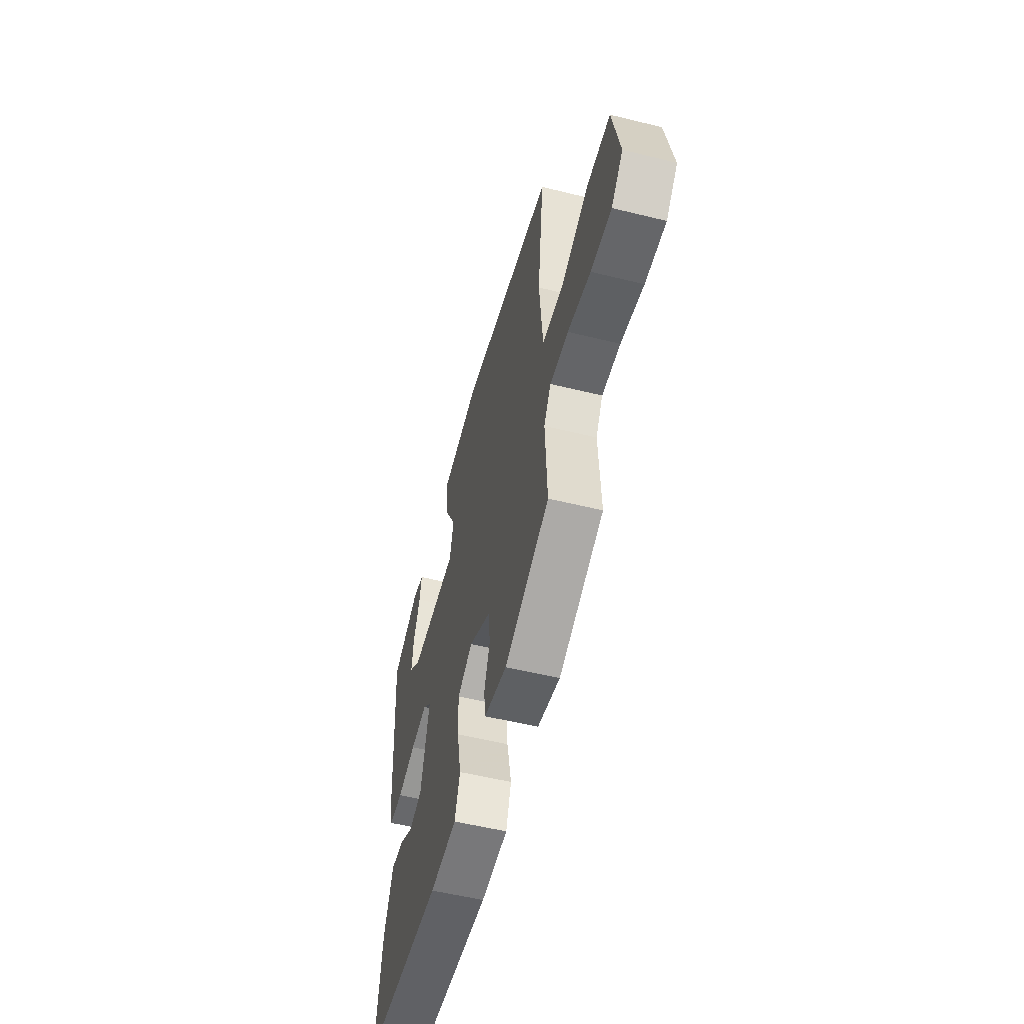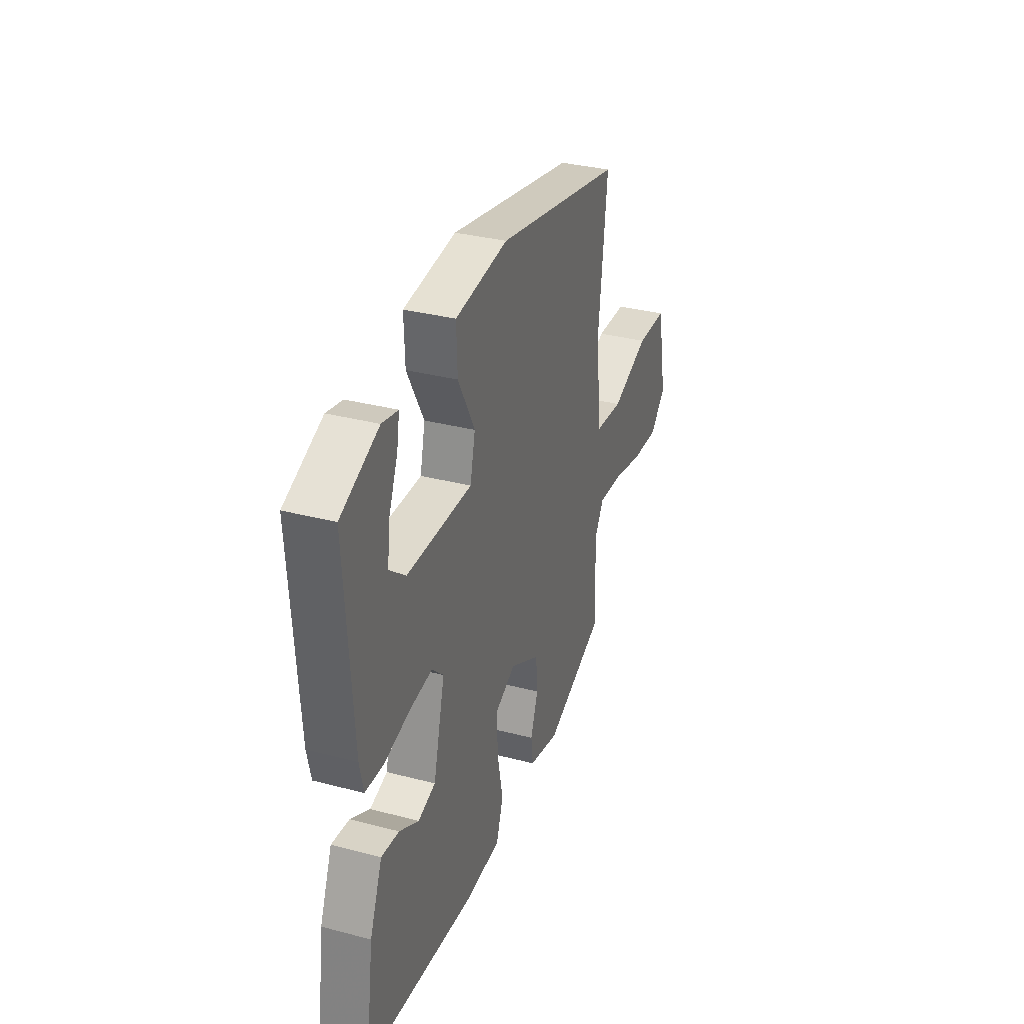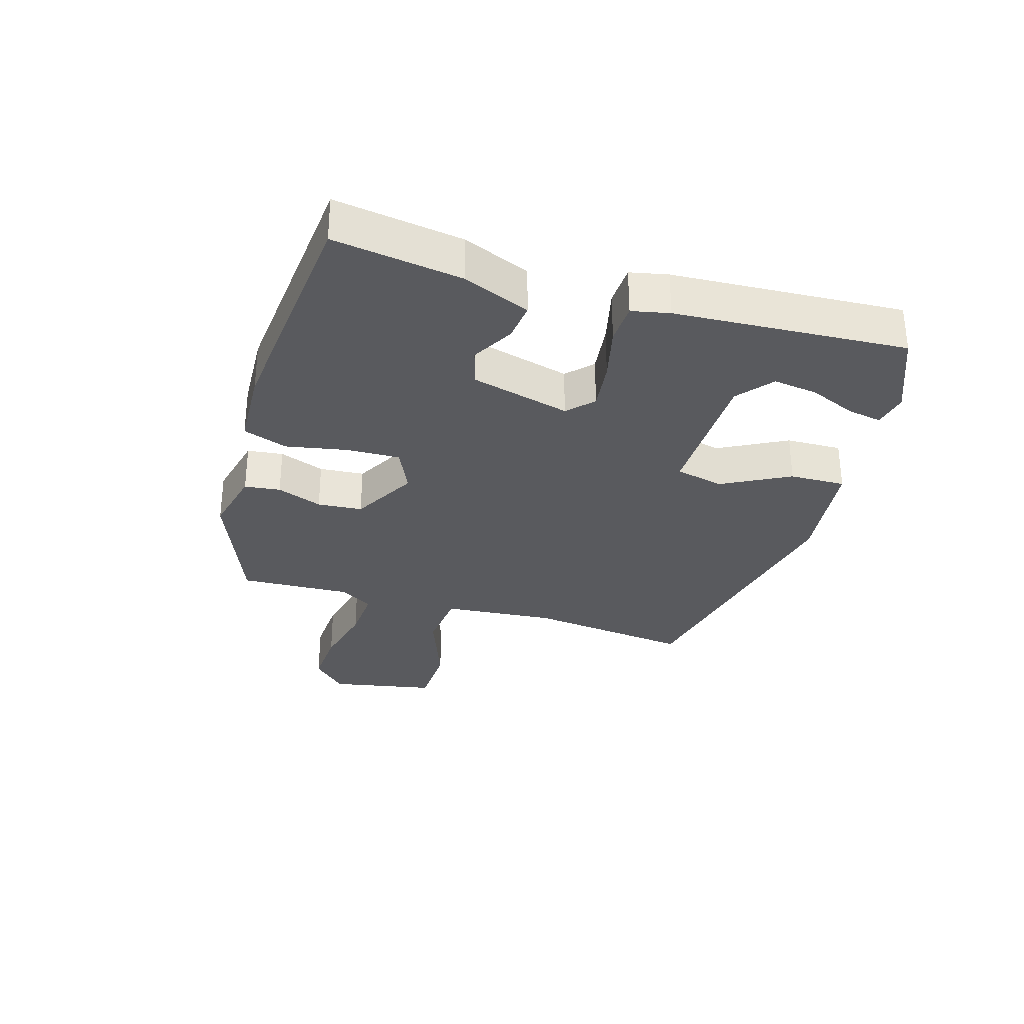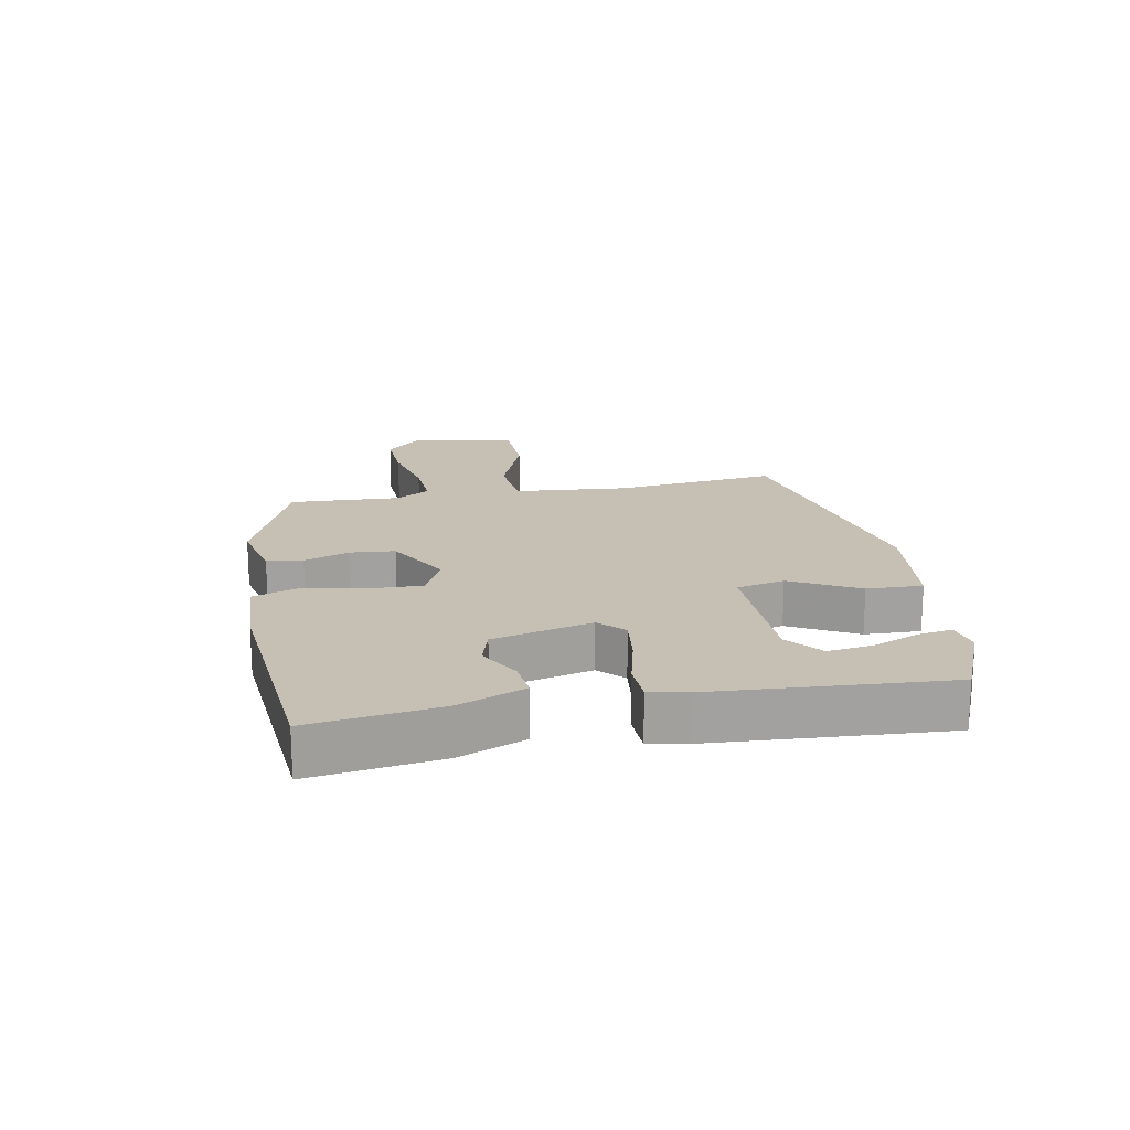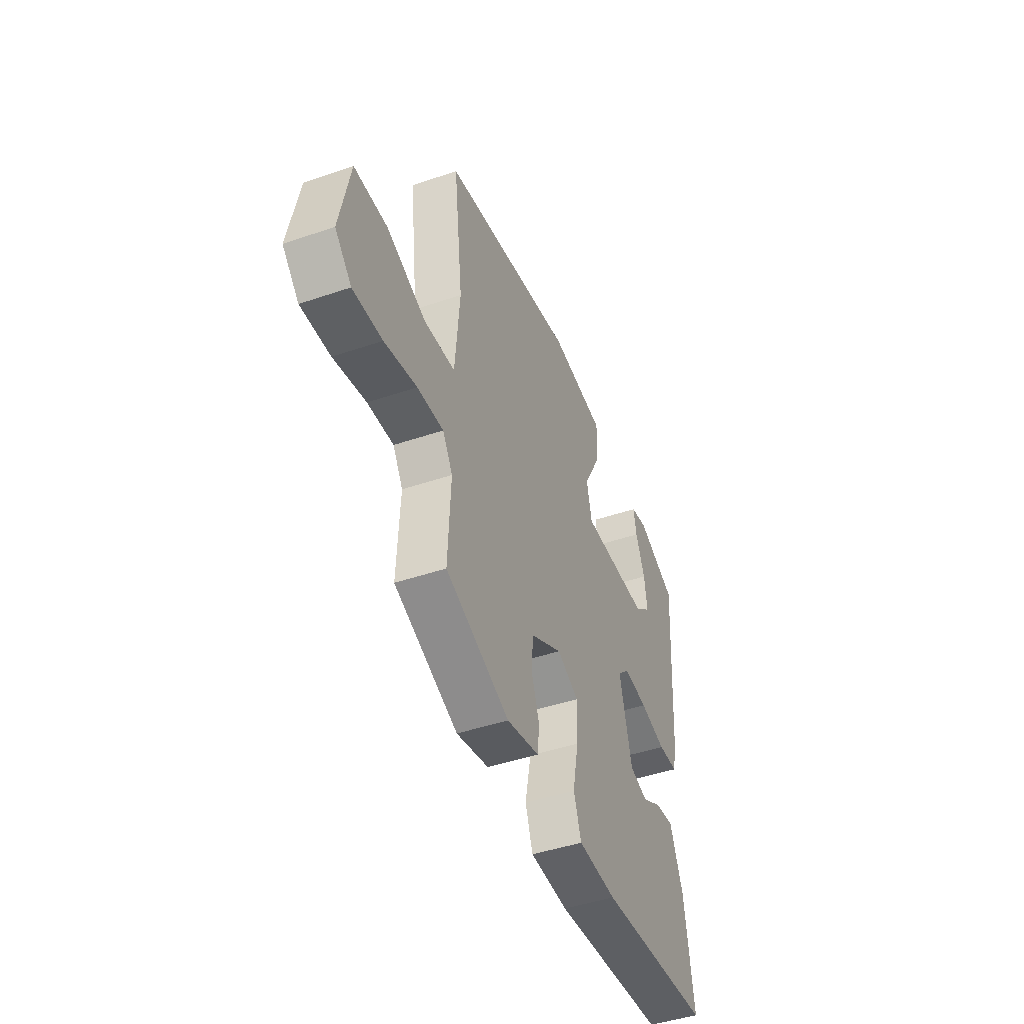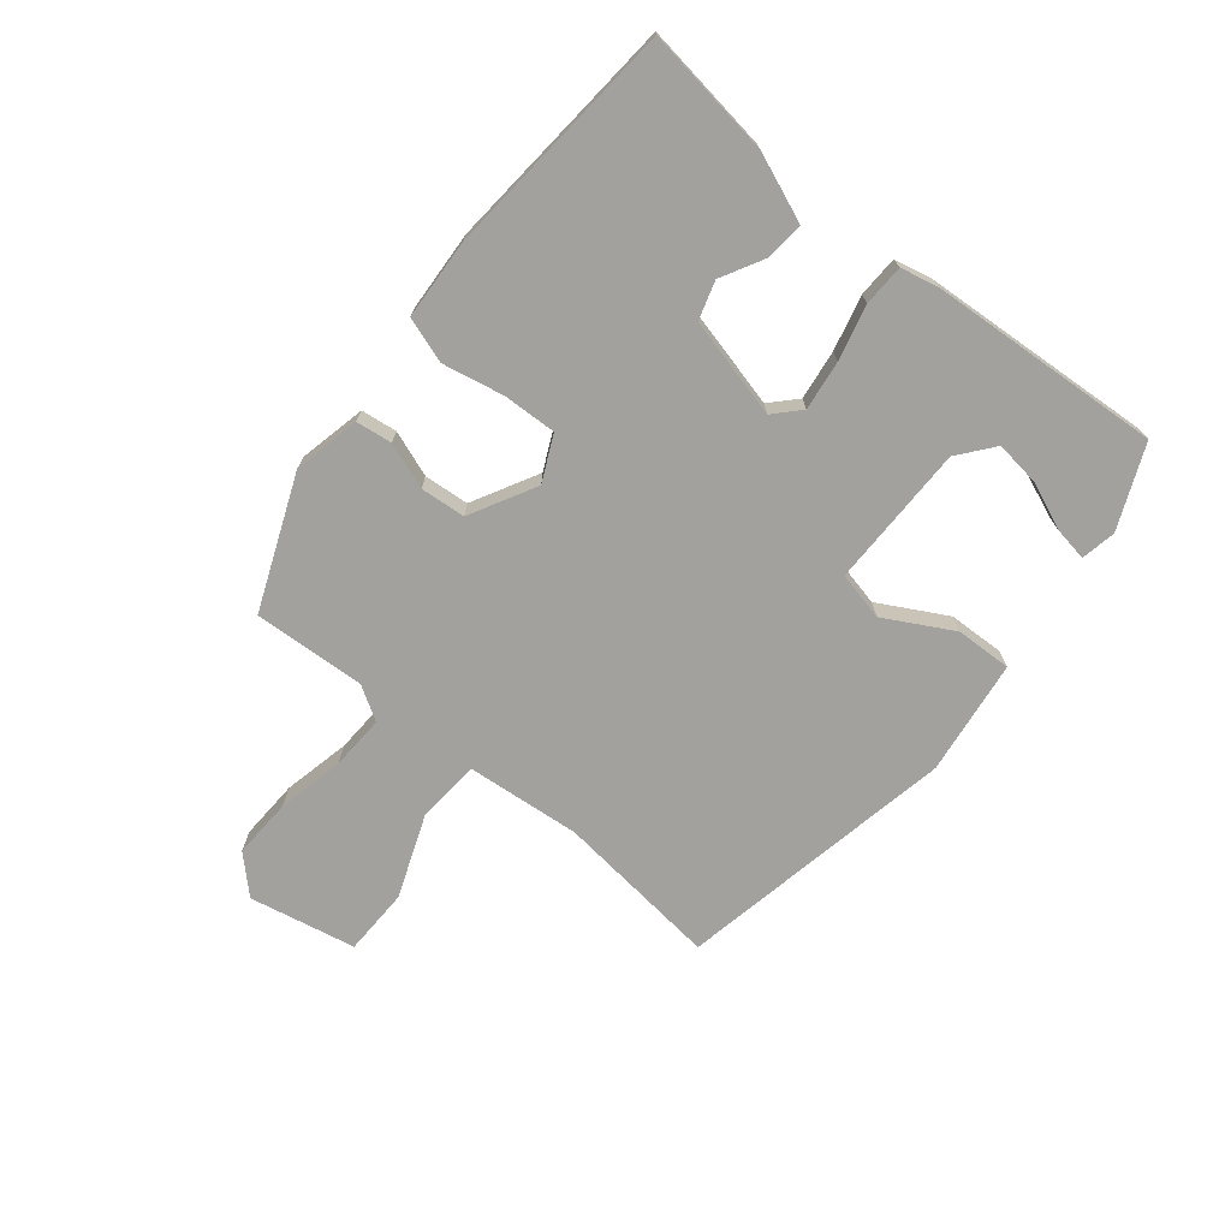
<metadata>
{"format":"obj","ext":"obj","renderer":"f3d","projection":"perspective","resolution":1024,"background":"white","views":[{"elev":-54.3,"azim":75.3,"up":"+Z"},{"elev":33.0,"azim":-70.1,"up":"+Z"},{"elev":-31.4,"azim":-107.2,"up":"+Y"},{"elev":18.1,"azim":-100.9,"up":"+Y"},{"elev":-45.1,"azim":111.6,"up":"+Z"},{"elev":-72.1,"azim":-129.0,"up":"+Y"}]}
</metadata>
<code>
v 0.481 0.07 0.437
v 0.452 0.07 0.181
v 0.468 0.07 0.004
v 0.566 0.07 -0.004
v 0.694 0.07 0.045
v 0.799 0.07 0.043
v 0.832 0.07 -0.122
v 0.779 0.07 -0.176
v 0.685 0.07 -0.172
v 0.581 0.07 -0.149
v 0.497 0.07 -0.145
v 0.465 0.07 -0.197
v 0.474 0.07 -0.371
v 0.269 0.07 -0.454
v 0.165 0.07 -0.431
v 0.158 0.07 -0.375
v 0.184 0.07 -0.304
v 0.178 0.07 -0.234
v 0.076 0.07 -0.179
v 0.006 0.07 -0.212
v 0.009 0.07 -0.295
v 0.028 0.07 -0.391
v 0.004 0.07 -0.461
v -0.12 0.07 -0.468
v -0.49 0.07 -0.437
v -0.462 0.07 -0.237
v -0.42 0.07 -0.132
v -0.36 0.07 -0.138
v -0.294 0.07 -0.174
v -0.235 0.07 -0.156
v -0.196 0.07 -0.001
v -0.235 0.07 0.036
v -0.312 0.07 0.026
v -0.397 0.07 0.005
v -0.461 0.07 0.007
v -0.474 0.07 0.066
v -0.498 0.07 0.427
v -0.37 0.07 0.482
v -0.316 0.07 0.471
v -0.325 0.07 0.418
v -0.355 0.07 0.345
v -0.364 0.07 0.276
v -0.309 0.07 0.232
v -0.088 0.07 0.231
v -0.071 0.07 0.306
v -0.128 0.07 0.411
v -0.131 0.07 0.498
v 0.048 0.07 0.521
v 0.481 0 0.437
v 0.452 0 0.181
v 0.468 0 0.004
v 0.566 0 -0.004
v 0.694 0 0.045
v 0.799 0 0.043
v 0.832 0 -0.122
v 0.779 0 -0.176
v 0.685 0 -0.172
v 0.581 0 -0.149
v 0.497 0 -0.145
v 0.465 0 -0.197
v 0.474 0 -0.371
v 0.269 0 -0.454
v 0.165 0 -0.431
v 0.158 0 -0.375
v 0.184 0 -0.304
v 0.178 0 -0.234
v 0.076 0 -0.179
v 0.006 0 -0.212
v 0.009 0 -0.295
v 0.028 0 -0.391
v 0.004 0 -0.461
v -0.12 0 -0.468
v -0.49 0 -0.437
v -0.462 0 -0.237
v -0.42 0 -0.132
v -0.36 0 -0.138
v -0.294 0 -0.174
v -0.235 0 -0.156
v -0.196 0 -0.001
v -0.235 0 0.036
v -0.312 0 0.026
v -0.397 0 0.005
v -0.461 0 0.007
v -0.474 0 0.066
v -0.498 0 0.427
v -0.37 0 0.482
v -0.316 0 0.471
v -0.325 0 0.418
v -0.355 0 0.345
v -0.364 0 0.276
v -0.309 0 0.232
v -0.088 0 0.231
v -0.071 0 0.306
v -0.128 0 0.411
v -0.131 0 0.498
v 0.048 0 0.521
f 48 1 2
f 47 48 2
f 46 47 2
f 45 46 2
f 44 45 2 3
f 43 44 3
f 39 40 41
f 38 39 41
f 37 38 41
f 36 37 41
f 36 41 42
f 36 42 43
f 35 36 43
f 34 35 43
f 33 34 43
f 27 28 29
f 26 27 29
f 25 26 29
f 24 25 29
f 23 24 29
f 22 23 29
f 21 22 29 30
f 20 21 30 31
f 15 16 17
f 14 15 17
f 13 14 17
f 12 13 17
f 11 12 17 18
f 8 9 10
f 7 8 10
f 6 7 10
f 5 6 10
f 4 5 10
f 3 4 10 11
f 11 18 19
f 3 11 19
f 43 3 19
f 43 19 20 31
f 43 31 32
f 32 33 43
f 50 49 96
f 50 96 95
f 50 95 94
f 50 94 93
f 51 50 93 92
f 51 92 91
f 89 88 87
f 89 87 86
f 89 86 85
f 89 85 84
f 90 89 84
f 91 90 84
f 91 84 83
f 91 83 82
f 91 82 81
f 77 76 75
f 77 75 74
f 77 74 73
f 77 73 72
f 77 72 71
f 77 71 70
f 78 77 70 69
f 79 78 69 68
f 65 64 63
f 65 63 62
f 65 62 61
f 65 61 60
f 66 65 60 59
f 58 57 56
f 58 56 55
f 58 55 54
f 58 54 53
f 58 53 52
f 59 58 52 51
f 67 66 59
f 67 59 51
f 67 51 91
f 79 68 67 91
f 80 79 91
f 91 81 80
f 1 49 50 2
f 2 50 51 3
f 3 51 52 4
f 4 52 53 5
f 5 53 54 6
f 6 54 55 7
f 7 55 56 8
f 8 56 57 9
f 9 57 58 10
f 10 58 59 11
f 11 59 60 12
f 12 60 61 13
f 13 61 62 14
f 14 62 63 15
f 15 63 64 16
f 16 64 65 17
f 17 65 66 18
f 18 66 67 19
f 19 67 68 20
f 20 68 69 21
f 21 69 70 22
f 22 70 71 23
f 23 71 72 24
f 24 72 73 25
f 25 73 74 26
f 26 74 75 27
f 27 75 76 28
f 28 76 77 29
f 29 77 78 30
f 30 78 79 31
f 31 79 80 32
f 32 80 81 33
f 33 81 82 34
f 34 82 83 35
f 35 83 84 36
f 36 84 85 37
f 37 85 86 38
f 38 86 87 39
f 39 87 88 40
f 40 88 89 41
f 41 89 90 42
f 42 90 91 43
f 43 91 92 44
f 44 92 93 45
f 45 93 94 46
f 46 94 95 47
f 47 95 96 48
f 48 96 49 1

</code>
